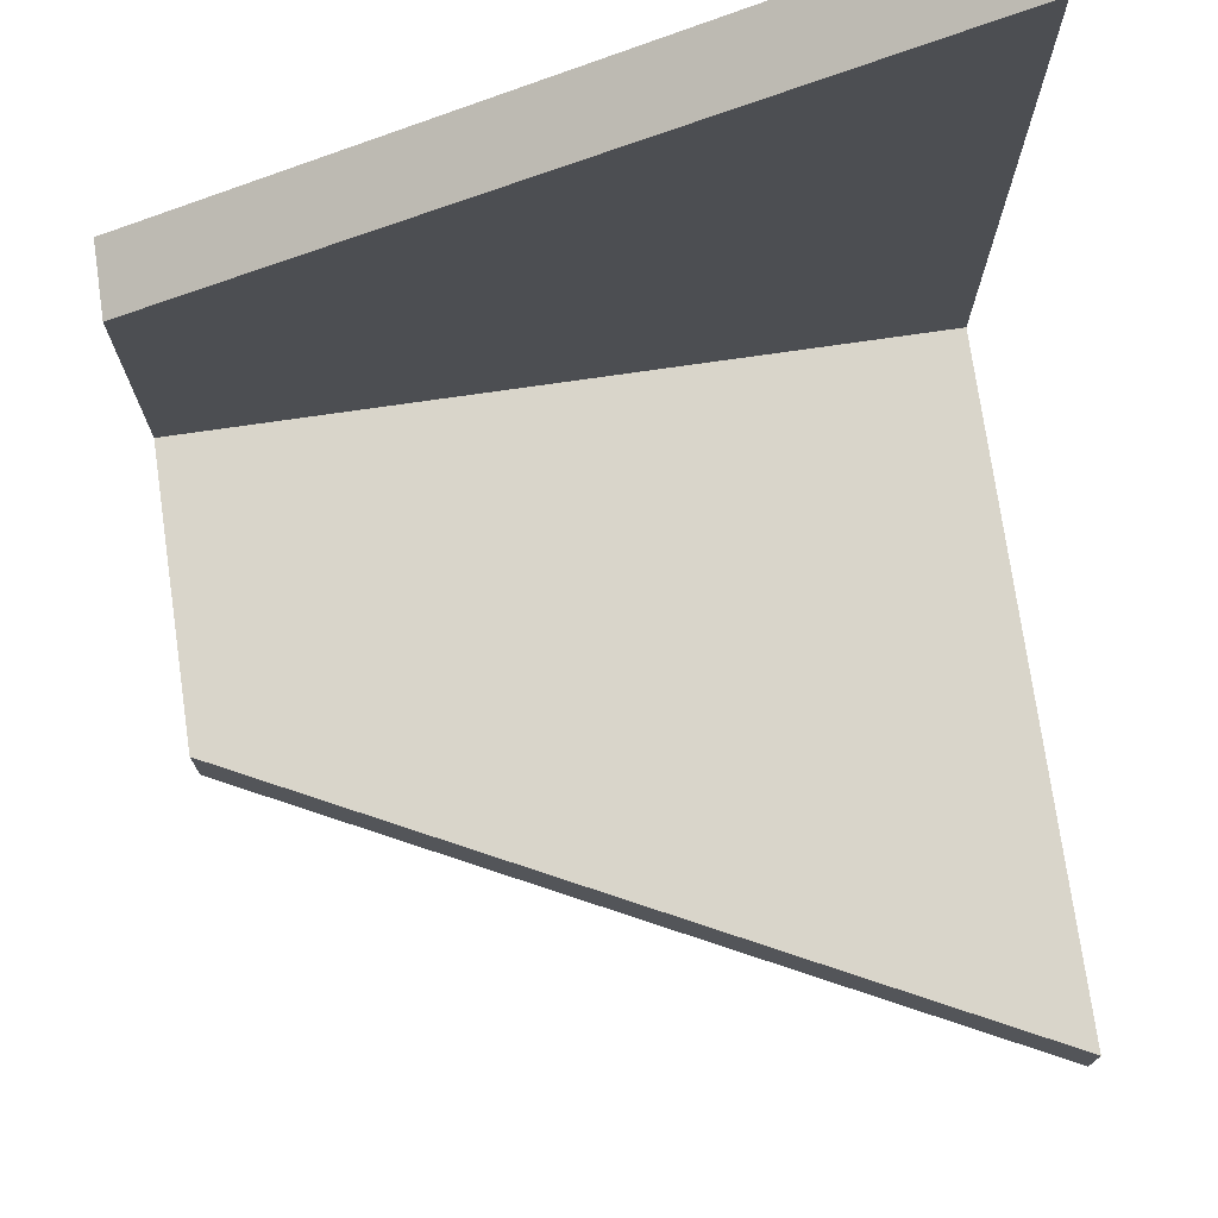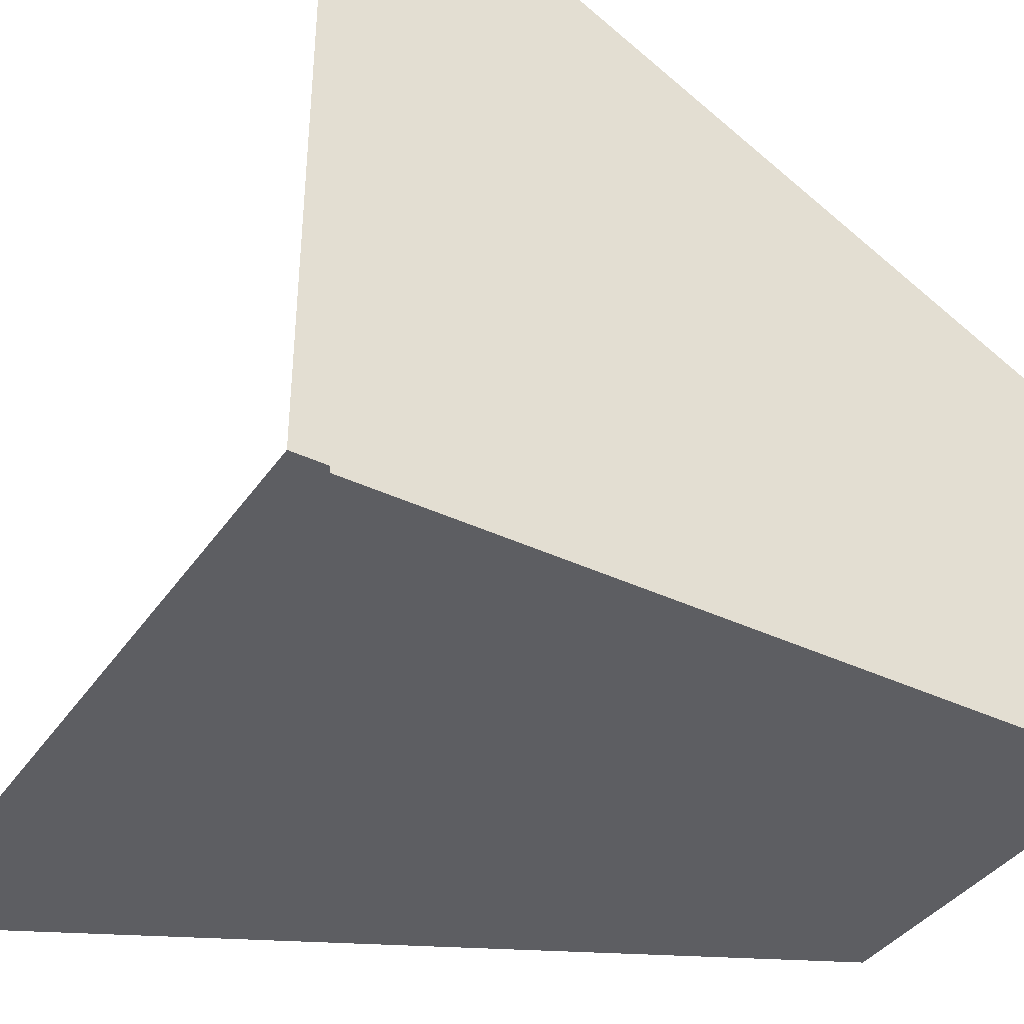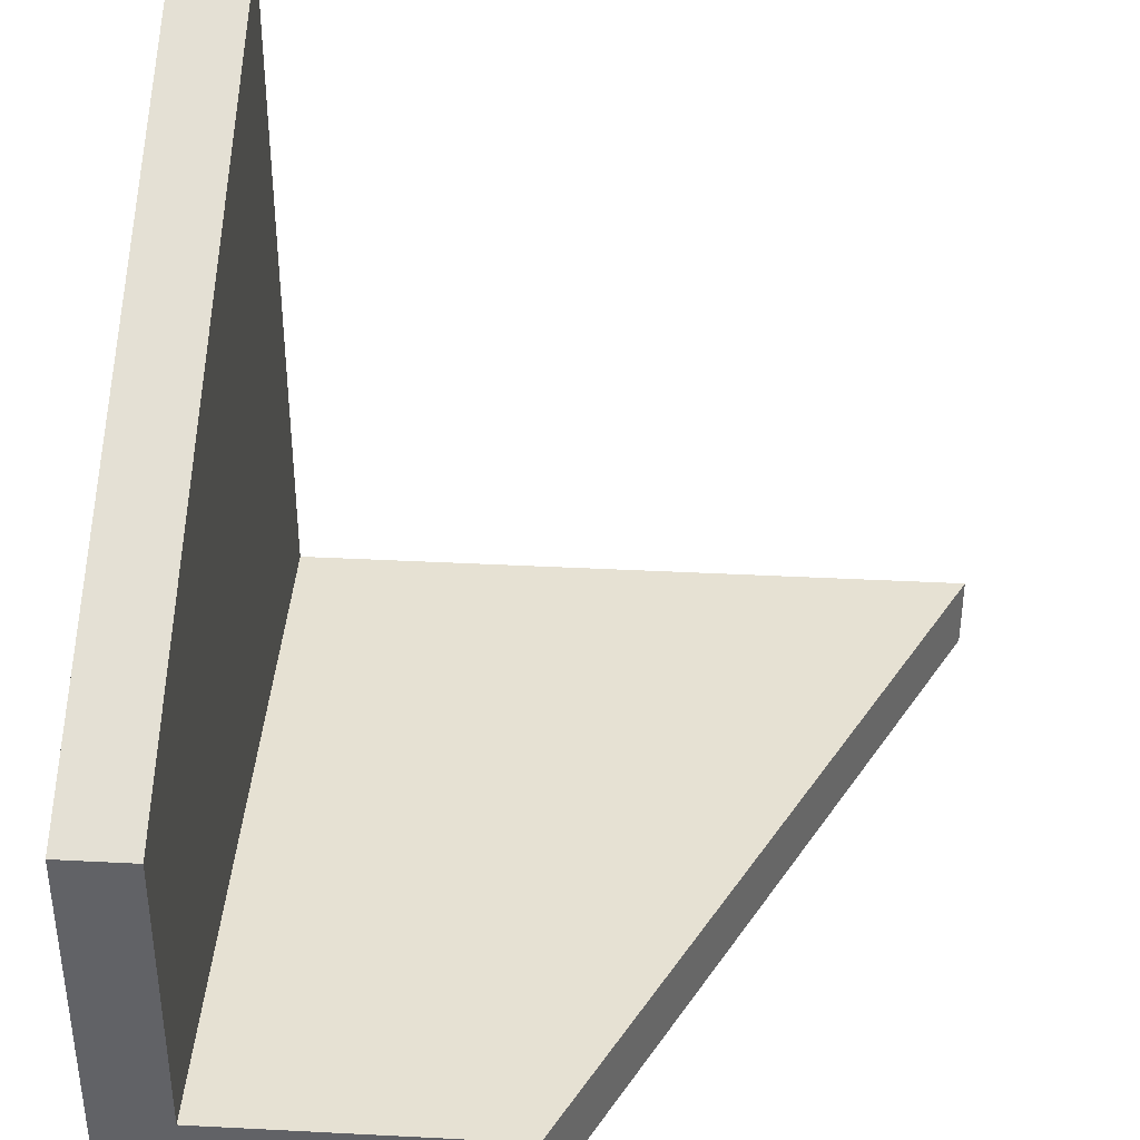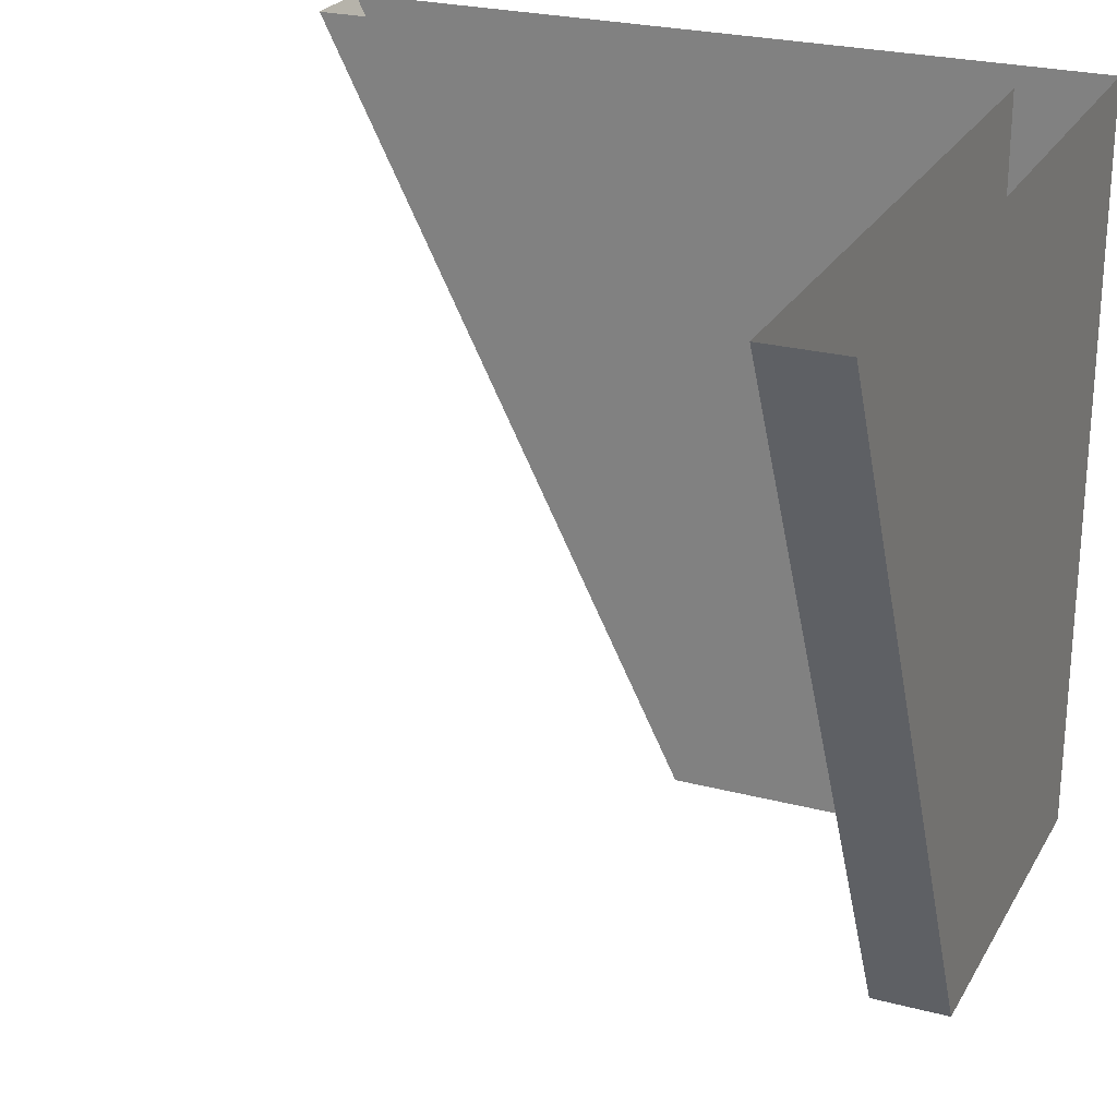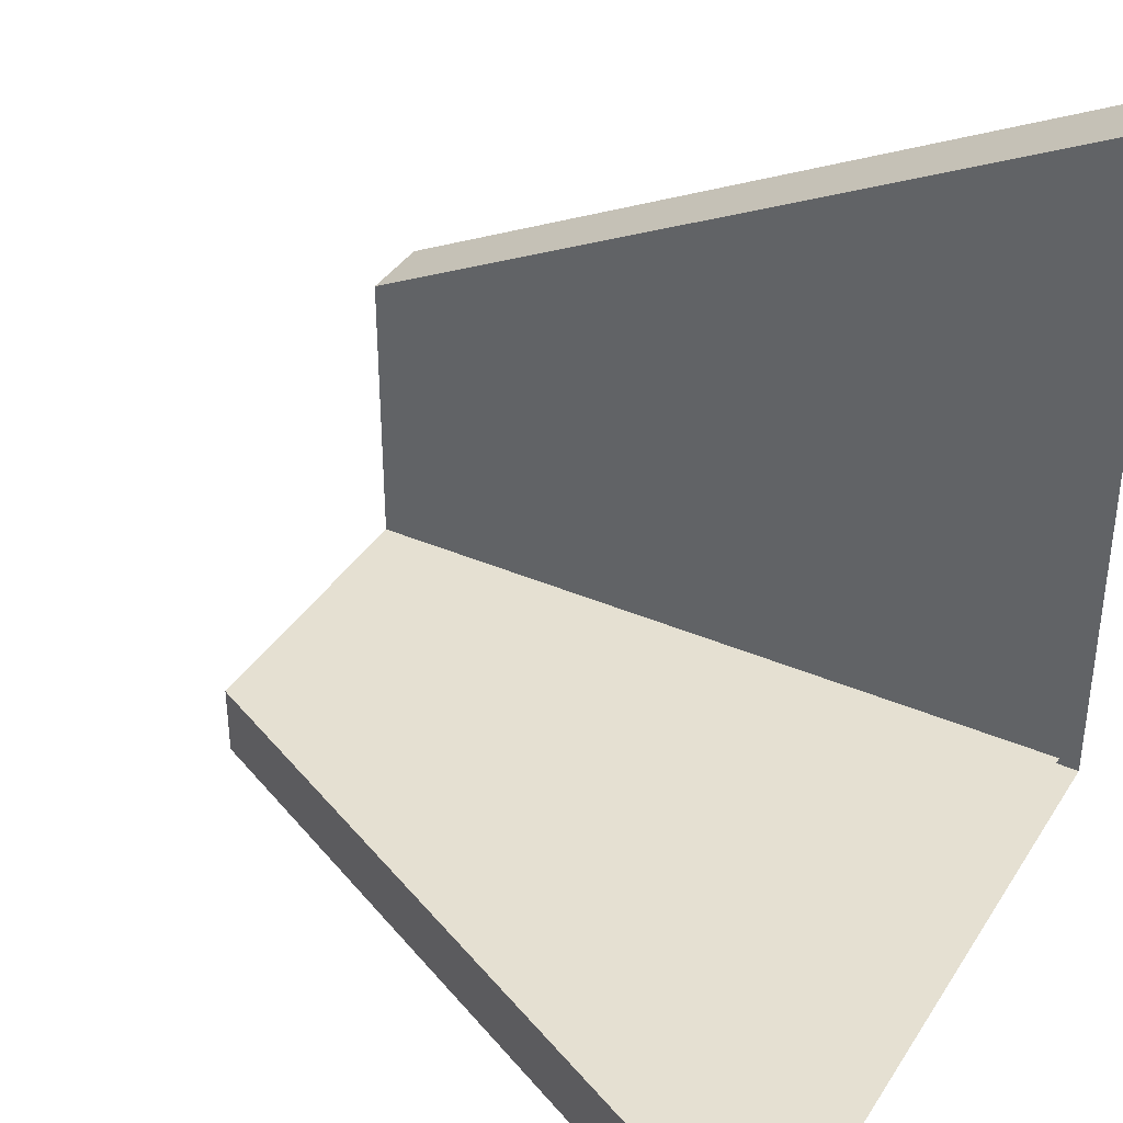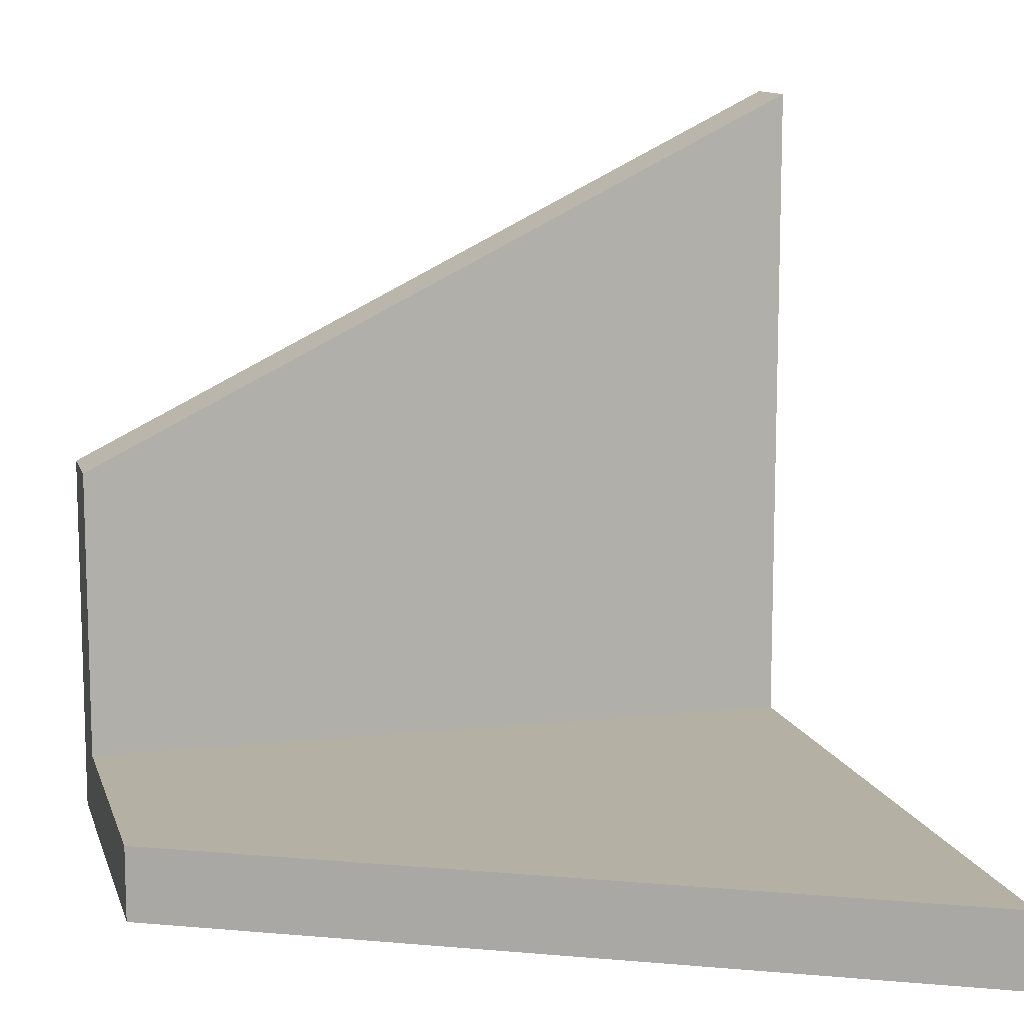
<metadata>
{"format":"obj","ext":"obj","renderer":"f3d","projection":"perspective","resolution":1024,"background":"white","views":[{"elev":74.7,"azim":81.8,"up":"+Z"},{"elev":-38.6,"azim":-120.9,"up":"+Z"},{"elev":38.9,"azim":3.7,"up":"+Z"},{"elev":24.9,"azim":113.2,"up":"+Y"},{"elev":37.7,"azim":118.8,"up":"+Z"},{"elev":11.5,"azim":75.5,"up":"+Z"}]}
</metadata>
<code>
o 3dw.976cf96169945398af7f76800034f73/Model/Safe1/Safe/mesh1/mesh1-geometry/material_0/component_2#mesh1-geometry
v -0.4552 -0.5502 -0.5544
v -0.5109 -0.6615 -0.5655
v -0.4552 -0.5502 -0.5655
v -0.5109 -0.6615 -0.5655
v -0.4552 -0.5502 -0.5544
v -0.5109 -0.6615 -0.5544
v -0.5109 -0.6615 -0.5655
v -0.5665 -0.5502 -0.5655
v -0.4552 -0.5502 -0.5655
v -0.5554 -0.6615 -0.5544
v -0.4552 -0.5502 -0.5544
v -0.5554 -0.5502 -0.5544
v -0.4552 -0.5502 -0.5544
v -0.5554 -0.6615 -0.5544
v -0.5109 -0.6615 -0.5544
v -0.5554 -0.6615 -0.5544
v -0.5109 -0.6615 -0.5655
v -0.5109 -0.6615 -0.5544
v -0.5665 -0.5502 -0.5655
v -0.5109 -0.6615 -0.5655
v -0.5665 -0.6615 -0.5655
v -0.5554 -0.5502 -0.5544
v -0.5554 -0.6615 -0.5099
v -0.5554 -0.6615 -0.5544
v -0.5665 -0.5502 -0.5655
v -0.5665 -0.6615 -0.5099
v -0.5665 -0.5502 -0.4542
v -0.5554 -0.6615 -0.5099
v -0.5554 -0.5502 -0.5544
v -0.5554 -0.5502 -0.4542
v -0.5554 -0.6615 -0.5544
v -0.5665 -0.6615 -0.5655
v -0.5109 -0.6615 -0.5655
v -0.5665 -0.6615 -0.5099
v -0.5665 -0.5502 -0.5655
v -0.5665 -0.6615 -0.5655
v -0.5665 -0.6615 -0.5099
v -0.5554 -0.6615 -0.5544
v -0.5554 -0.6615 -0.5099
v -0.5665 -0.6615 -0.5099
v -0.5554 -0.5502 -0.4542
v -0.5665 -0.5502 -0.4542
v -0.5554 -0.5502 -0.4542
v -0.5665 -0.6615 -0.5099
v -0.5554 -0.6615 -0.5099
v -0.5665 -0.6615 -0.5655
v -0.5554 -0.6615 -0.5544
v -0.5665 -0.6615 -0.5099
v -0.4552 -0.5502 -0.5655
v -0.5109 -0.6615 -0.5655
v -0.4552 -0.5502 -0.5544
v -0.5109 -0.6615 -0.5544
v -0.4552 -0.5502 -0.5544
v -0.5109 -0.6615 -0.5655
v -0.4552 -0.5502 -0.5655
v -0.5665 -0.5502 -0.5655
v -0.5109 -0.6615 -0.5655
v -0.5554 -0.5502 -0.5544
v -0.4552 -0.5502 -0.5544
v -0.5554 -0.6615 -0.5544
v -0.5109 -0.6615 -0.5544
v -0.5554 -0.6615 -0.5544
v -0.4552 -0.5502 -0.5544
v -0.5109 -0.6615 -0.5544
v -0.5109 -0.6615 -0.5655
v -0.5554 -0.6615 -0.5544
v -0.5665 -0.6615 -0.5655
v -0.5109 -0.6615 -0.5655
v -0.5665 -0.5502 -0.5655
v -0.5554 -0.6615 -0.5544
v -0.5554 -0.6615 -0.5099
v -0.5554 -0.5502 -0.5544
v -0.5665 -0.5502 -0.4542
v -0.5665 -0.6615 -0.5099
v -0.5665 -0.5502 -0.5655
v -0.5554 -0.5502 -0.4542
v -0.5554 -0.5502 -0.5544
v -0.5554 -0.6615 -0.5099
v -0.5109 -0.6615 -0.5655
v -0.5665 -0.6615 -0.5655
v -0.5554 -0.6615 -0.5544
v -0.5665 -0.6615 -0.5655
v -0.5665 -0.5502 -0.5655
v -0.5665 -0.6615 -0.5099
v -0.5554 -0.6615 -0.5099
v -0.5554 -0.6615 -0.5544
v -0.5665 -0.6615 -0.5099
v -0.5665 -0.5502 -0.4542
v -0.5554 -0.5502 -0.4542
v -0.5665 -0.6615 -0.5099
v -0.5554 -0.6615 -0.5099
v -0.5665 -0.6615 -0.5099
v -0.5554 -0.5502 -0.4542
v -0.5665 -0.6615 -0.5099
v -0.5554 -0.6615 -0.5544
v -0.5665 -0.6615 -0.5655
f 1 2 3
f 4 5 6
f 7 8 9
f 10 11 12
f 13 14 15
f 16 17 18
f 19 20 21
f 22 23 24
f 25 26 27
f 28 29 30
f 31 32 33
f 34 35 36
f 37 38 39
f 40 41 42
f 43 44 45
f 46 47 48
f 49 50 51
f 52 53 54
f 55 56 57
f 58 59 60
f 61 62 63
f 64 65 66
f 67 68 69
f 70 71 72
f 73 74 75
f 76 77 78
f 79 80 81
f 82 83 84
f 85 86 87
f 88 89 90
f 91 92 93
f 94 95 96

</code>
